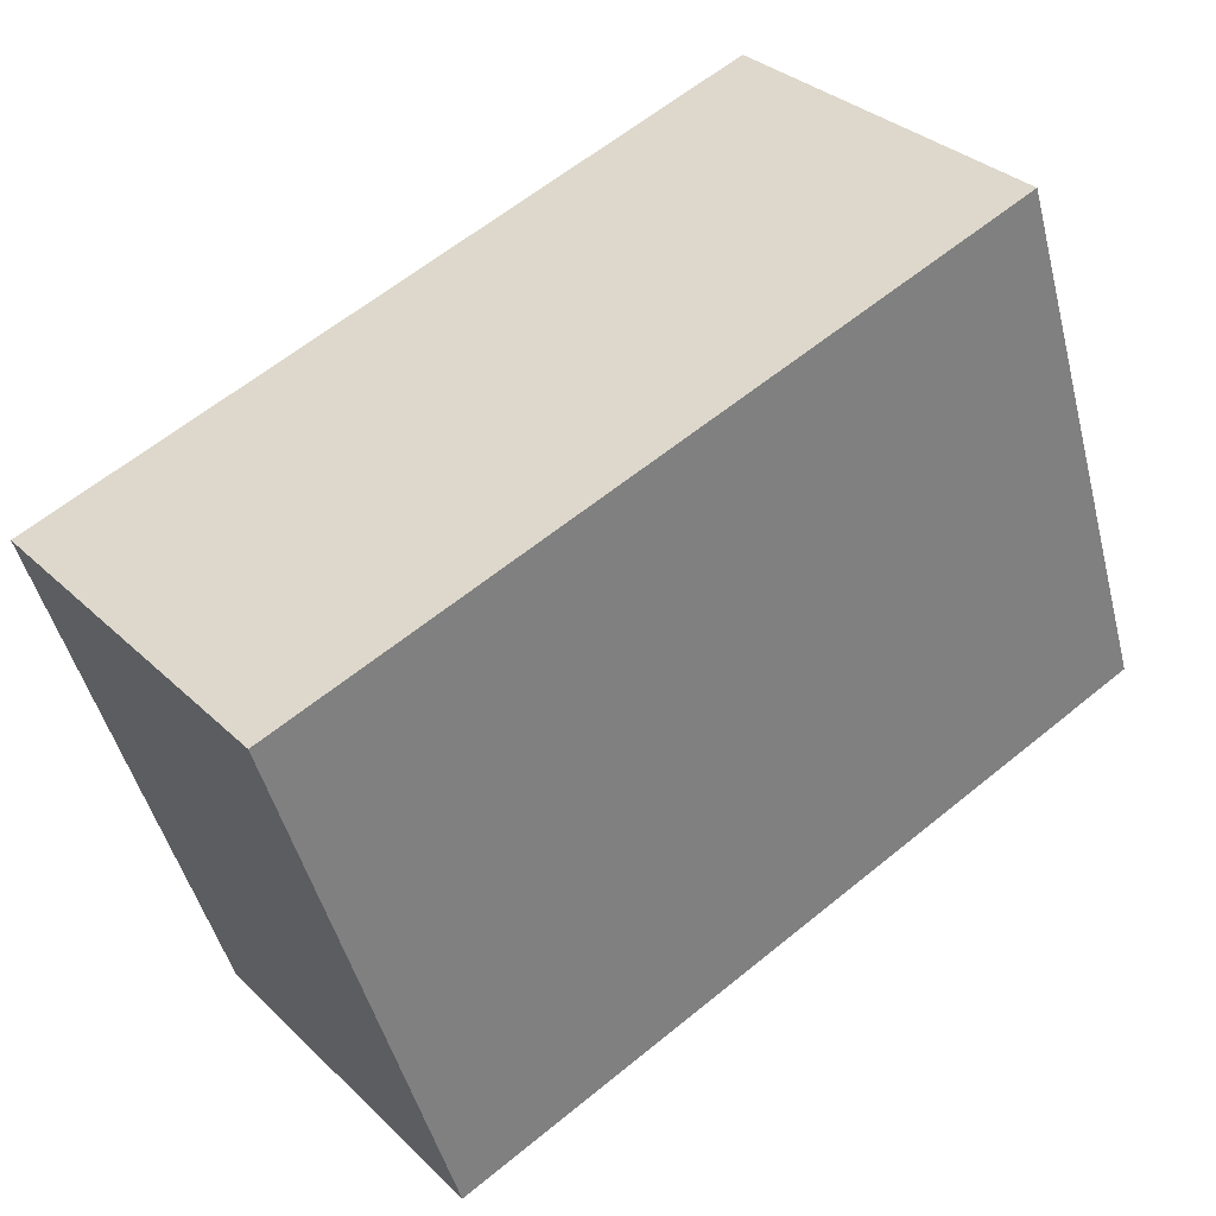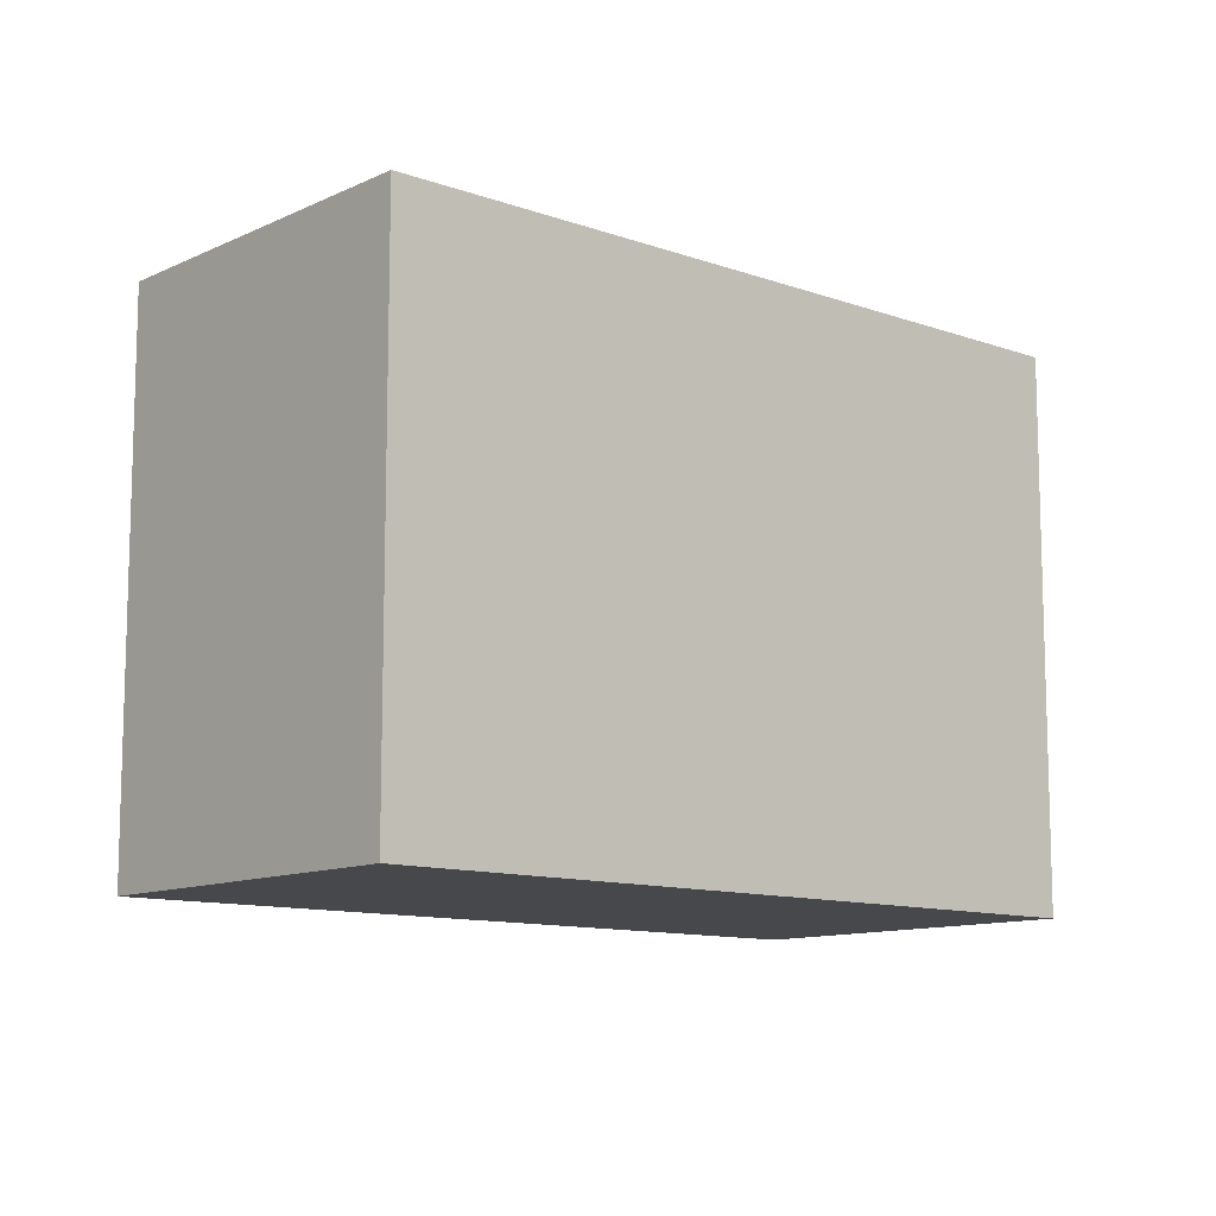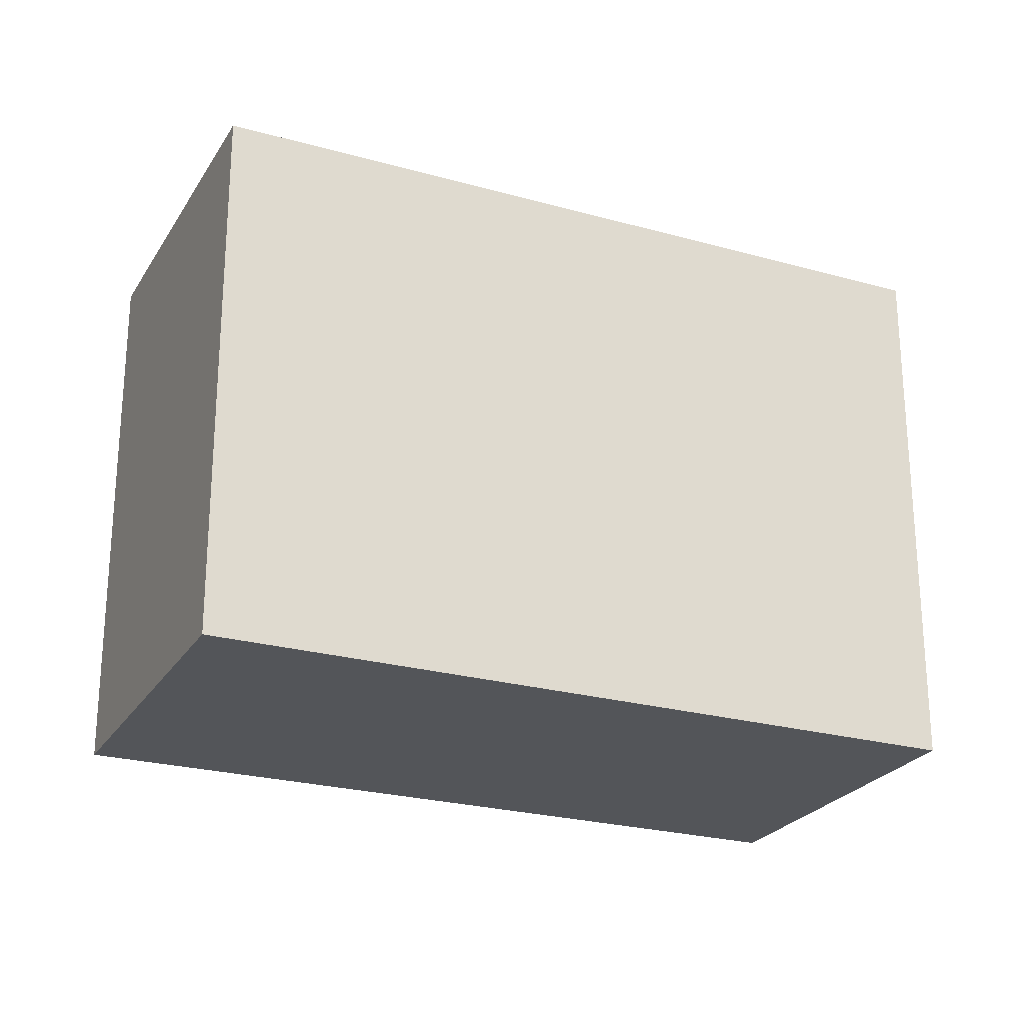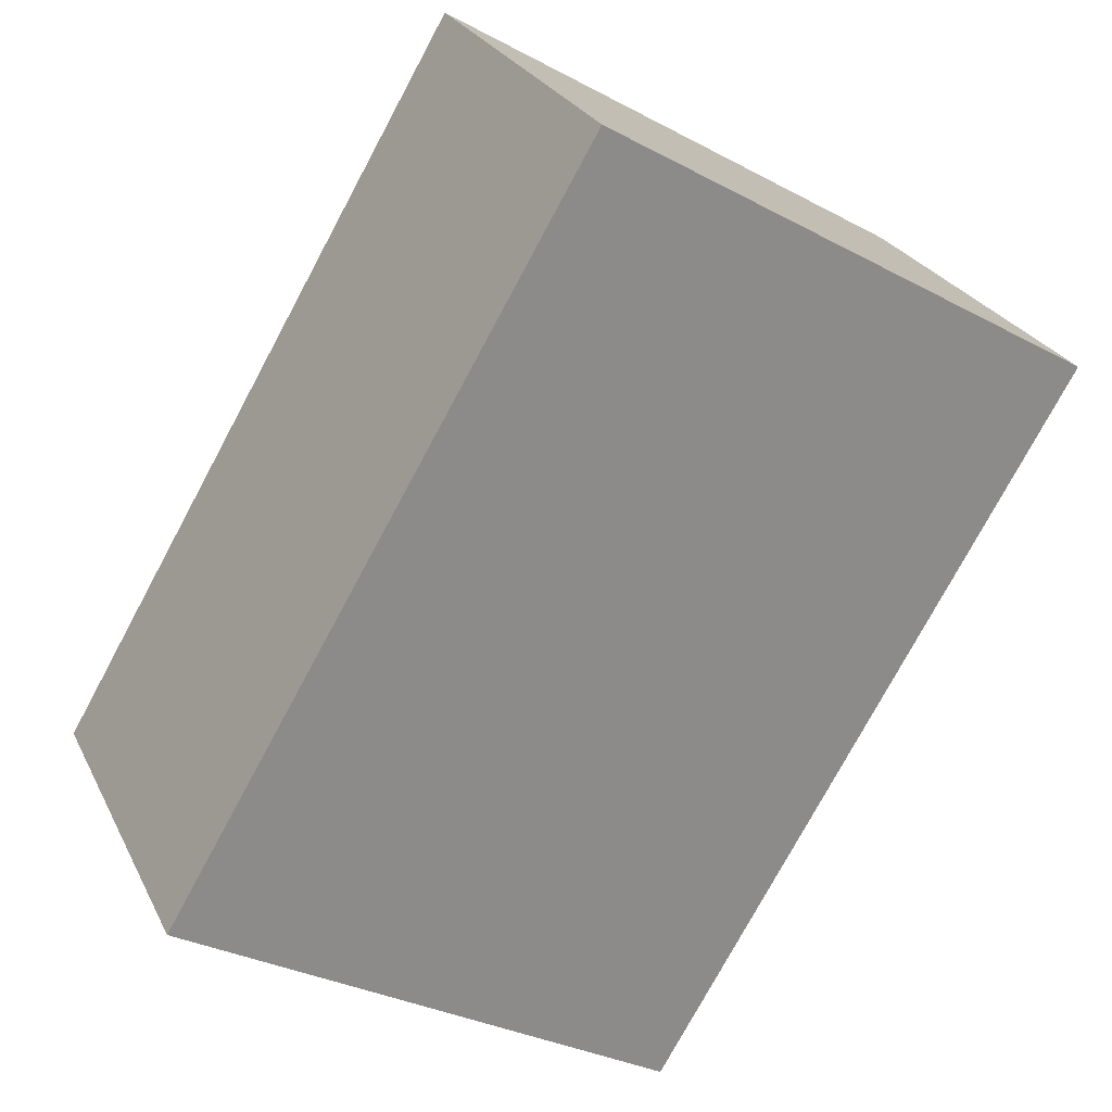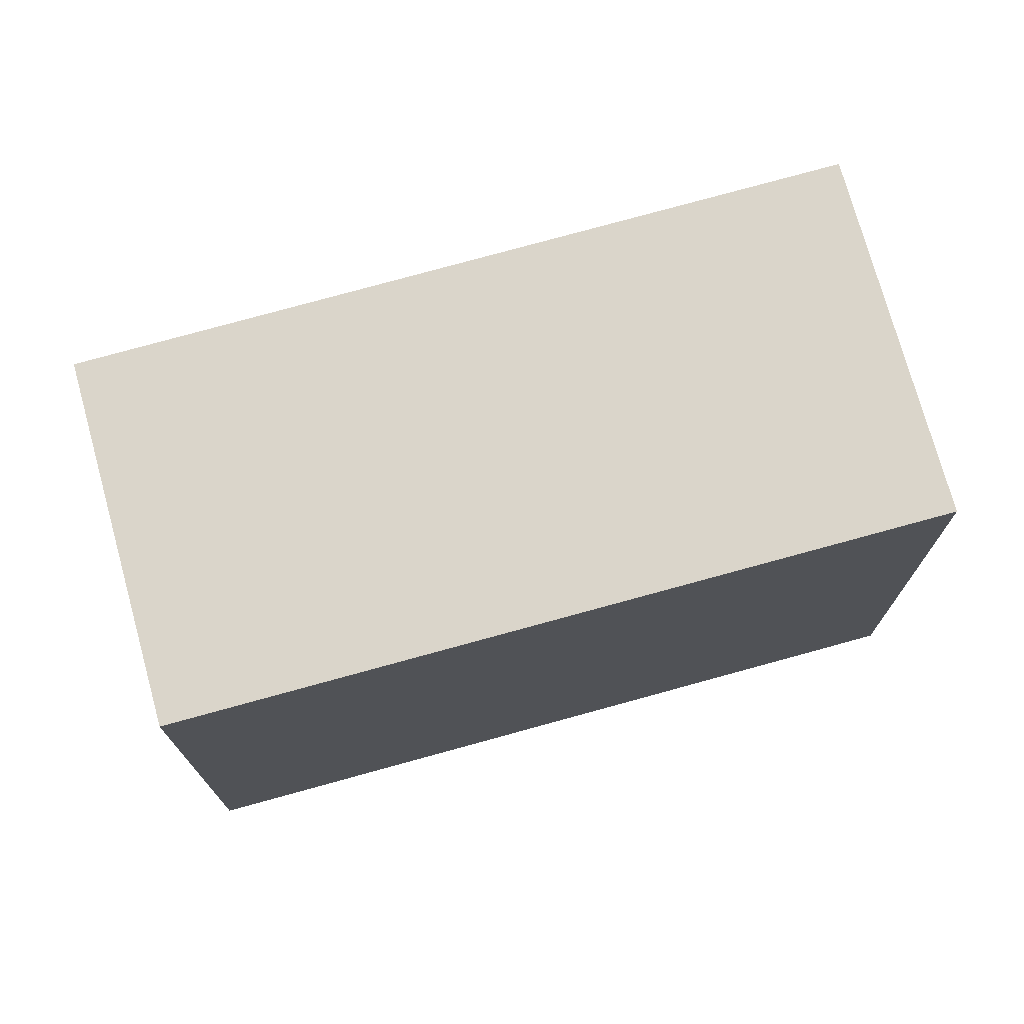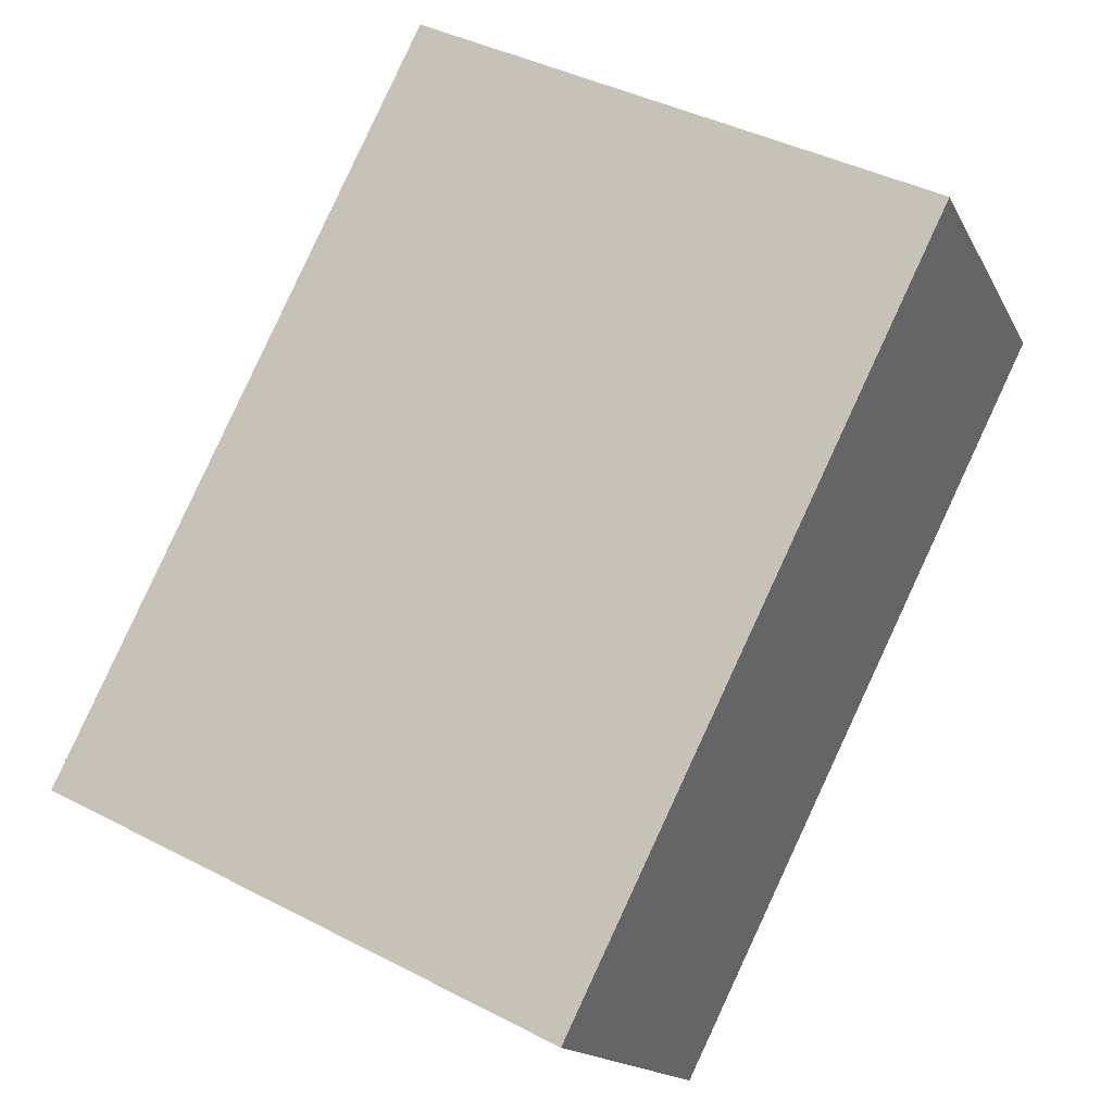
<metadata>
{"format":"obj","ext":"obj","renderer":"f3d","projection":"perspective","resolution":1024,"background":"white","views":[{"elev":-47.9,"azim":-165.8,"up":"+Z"},{"elev":-11.1,"azim":-3.2,"up":"+Y"},{"elev":-24.5,"azim":13.6,"up":"+Y"},{"elev":-31.8,"azim":-127.0,"up":"+Z"},{"elev":74.3,"azim":-157.4,"up":"+Y"},{"elev":40.9,"azim":122.4,"up":"+Z"}]}
</metadata>
<code>
v  3.463 8.198 4.443
v  0 0 0
v  3.463 -2.721e-16 4.444
v  0.0001746 8.198 -0.0002596
v  12.71 1.754e-16 -2.864
v  12.71 8.198 -2.864
v  9.276 4.445e-16 -7.259
v  9.276 8.198 -7.259
g defaultobject
f 1 2 3
f 2 1 4
f 5 1 3
f 1 5 6
f 7 6 5
f 6 7 8
f 4 7 2
f 7 4 8
f 2 5 3
f 5 2 7
f 4 6 8
f 6 4 1

</code>
